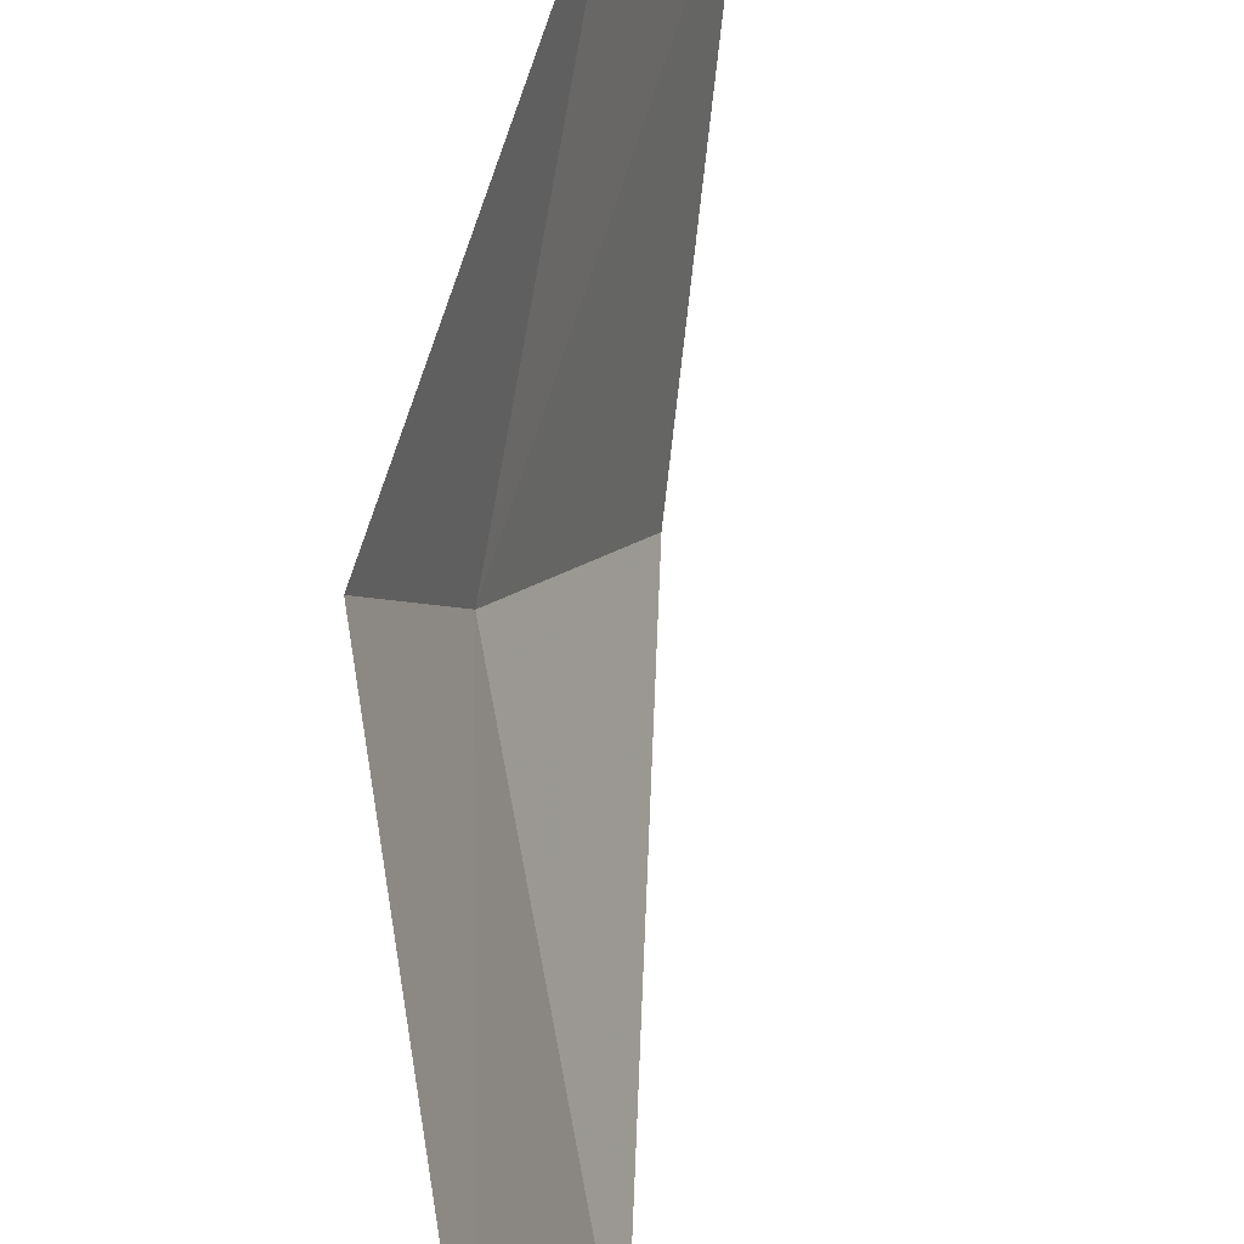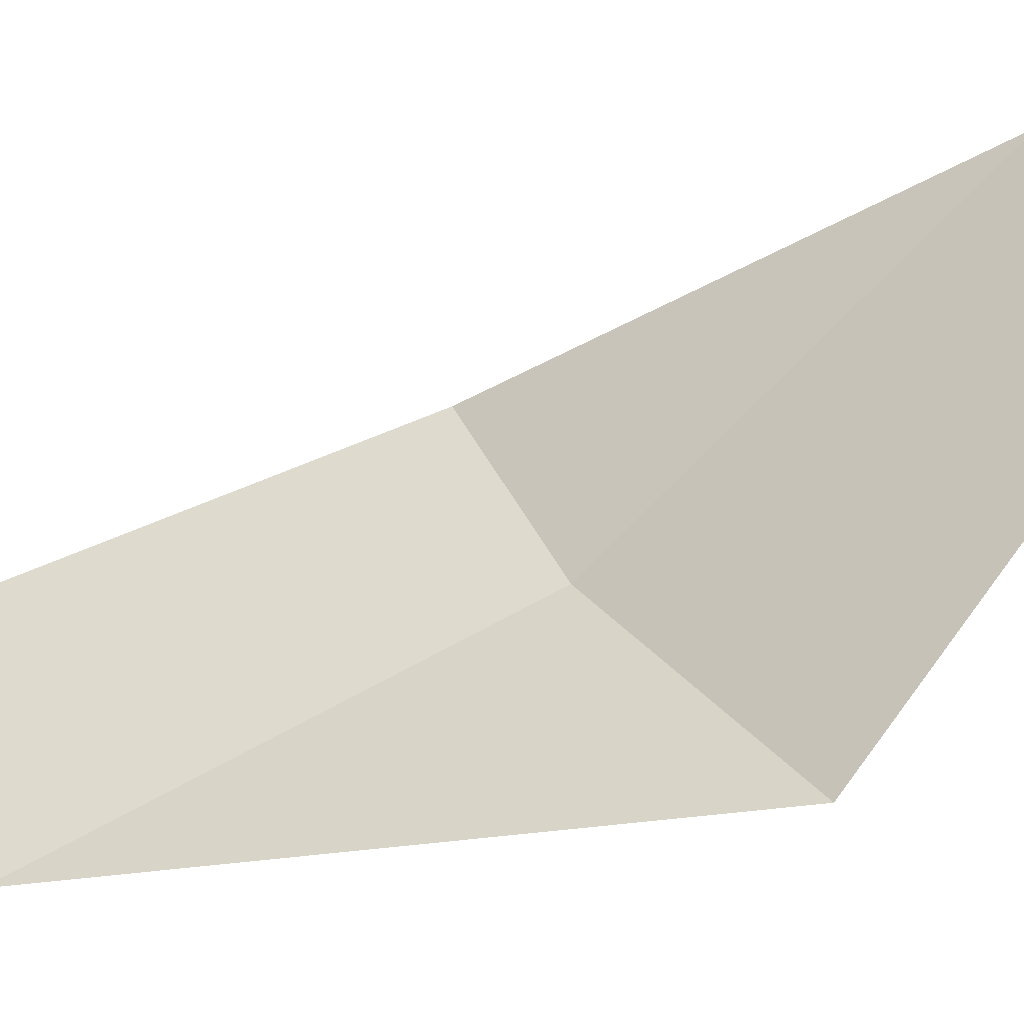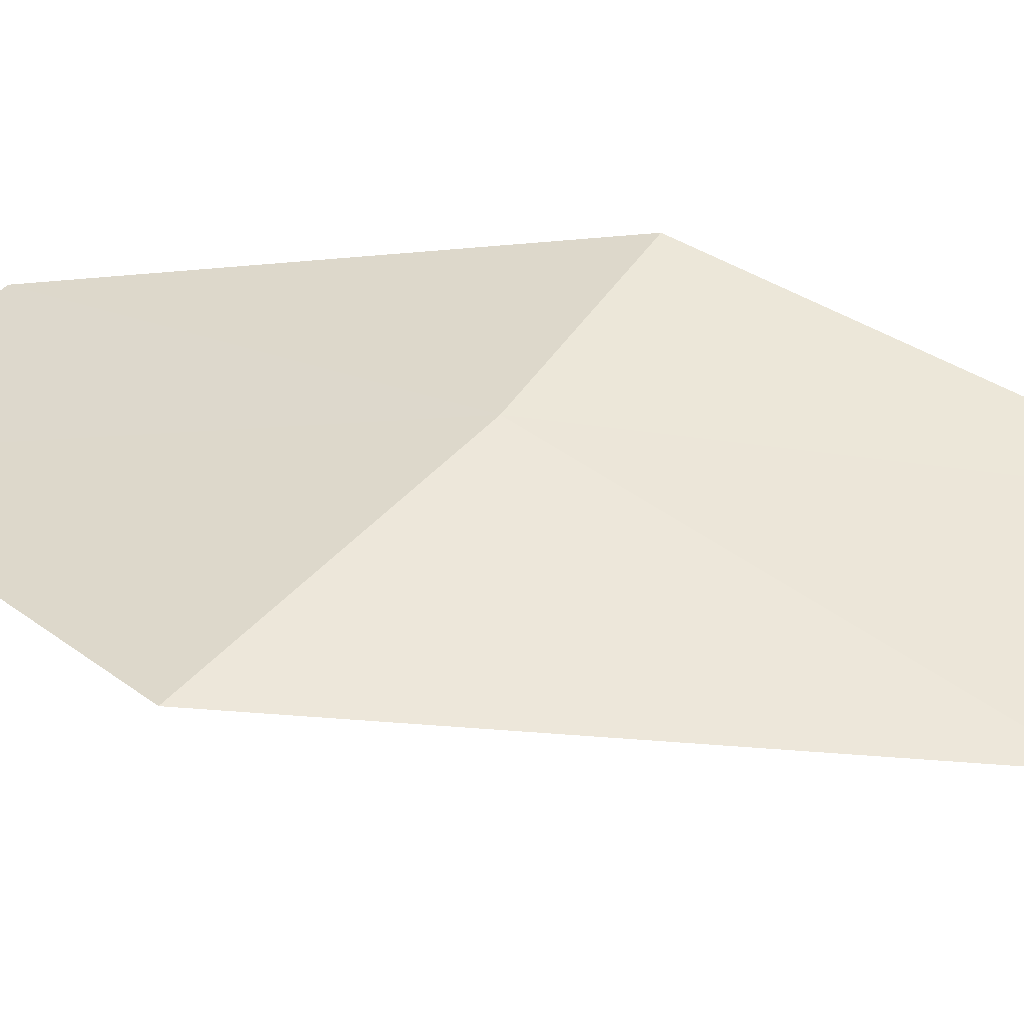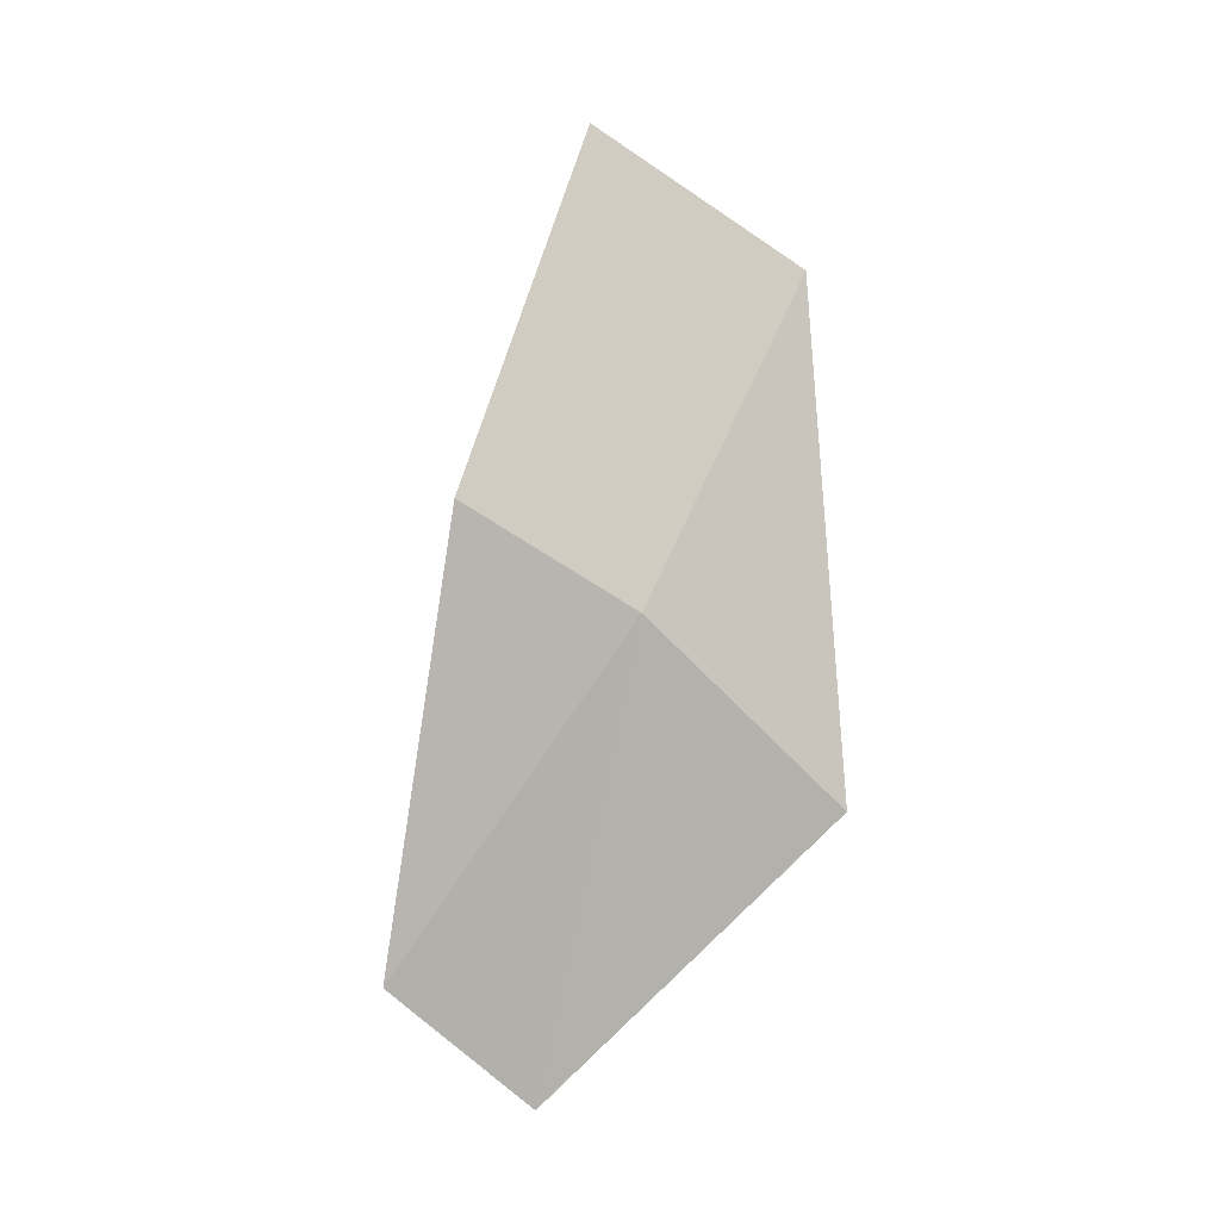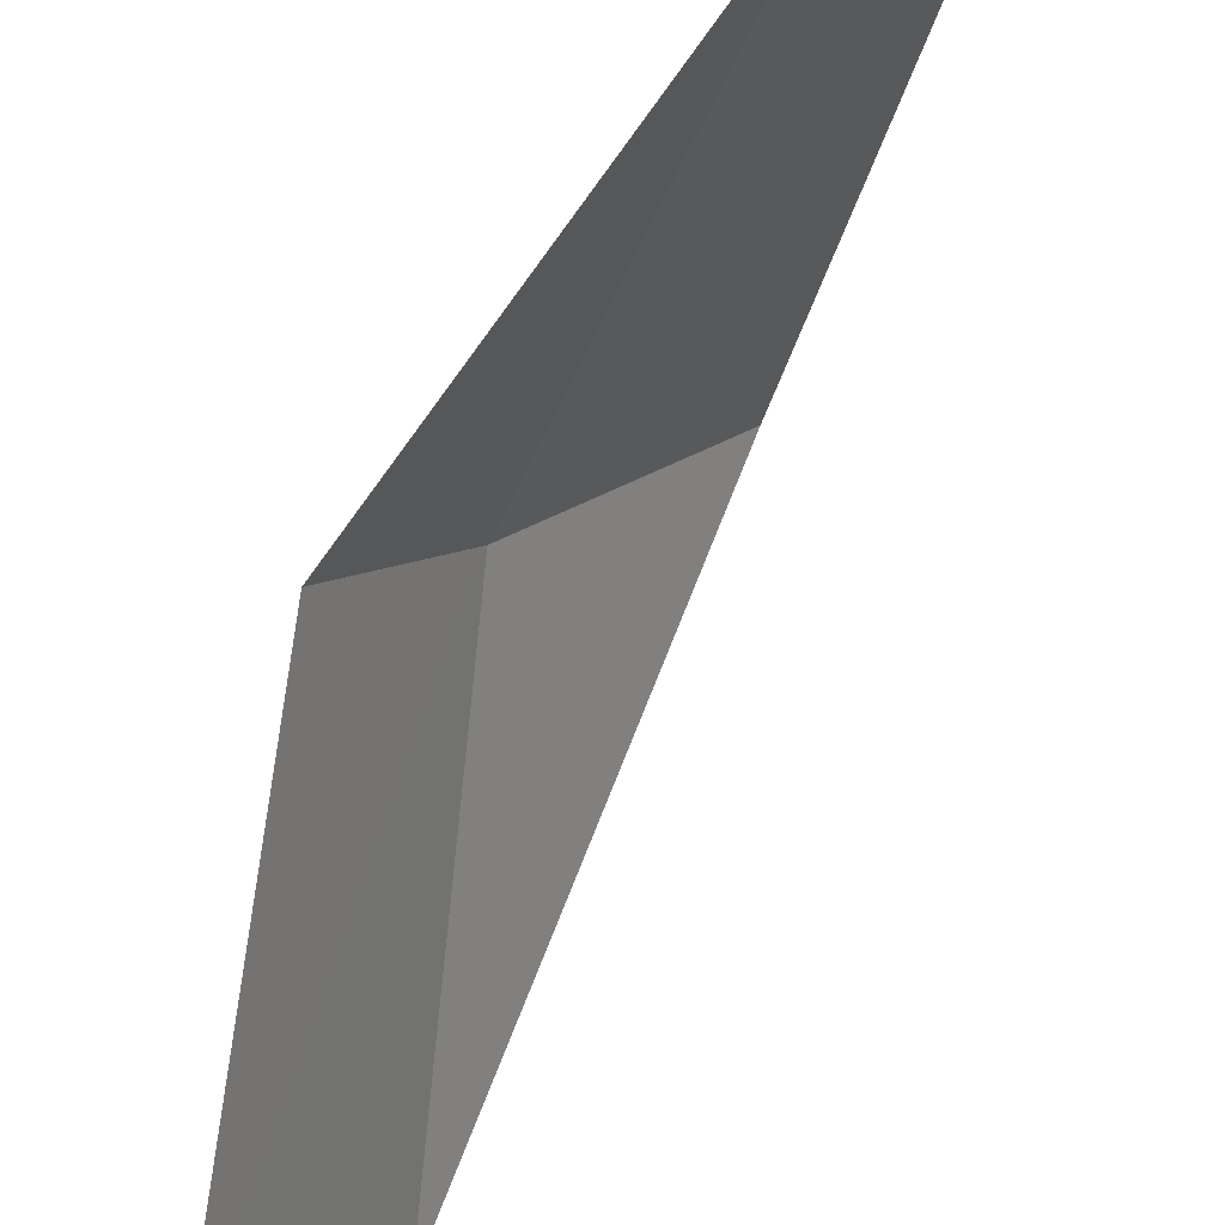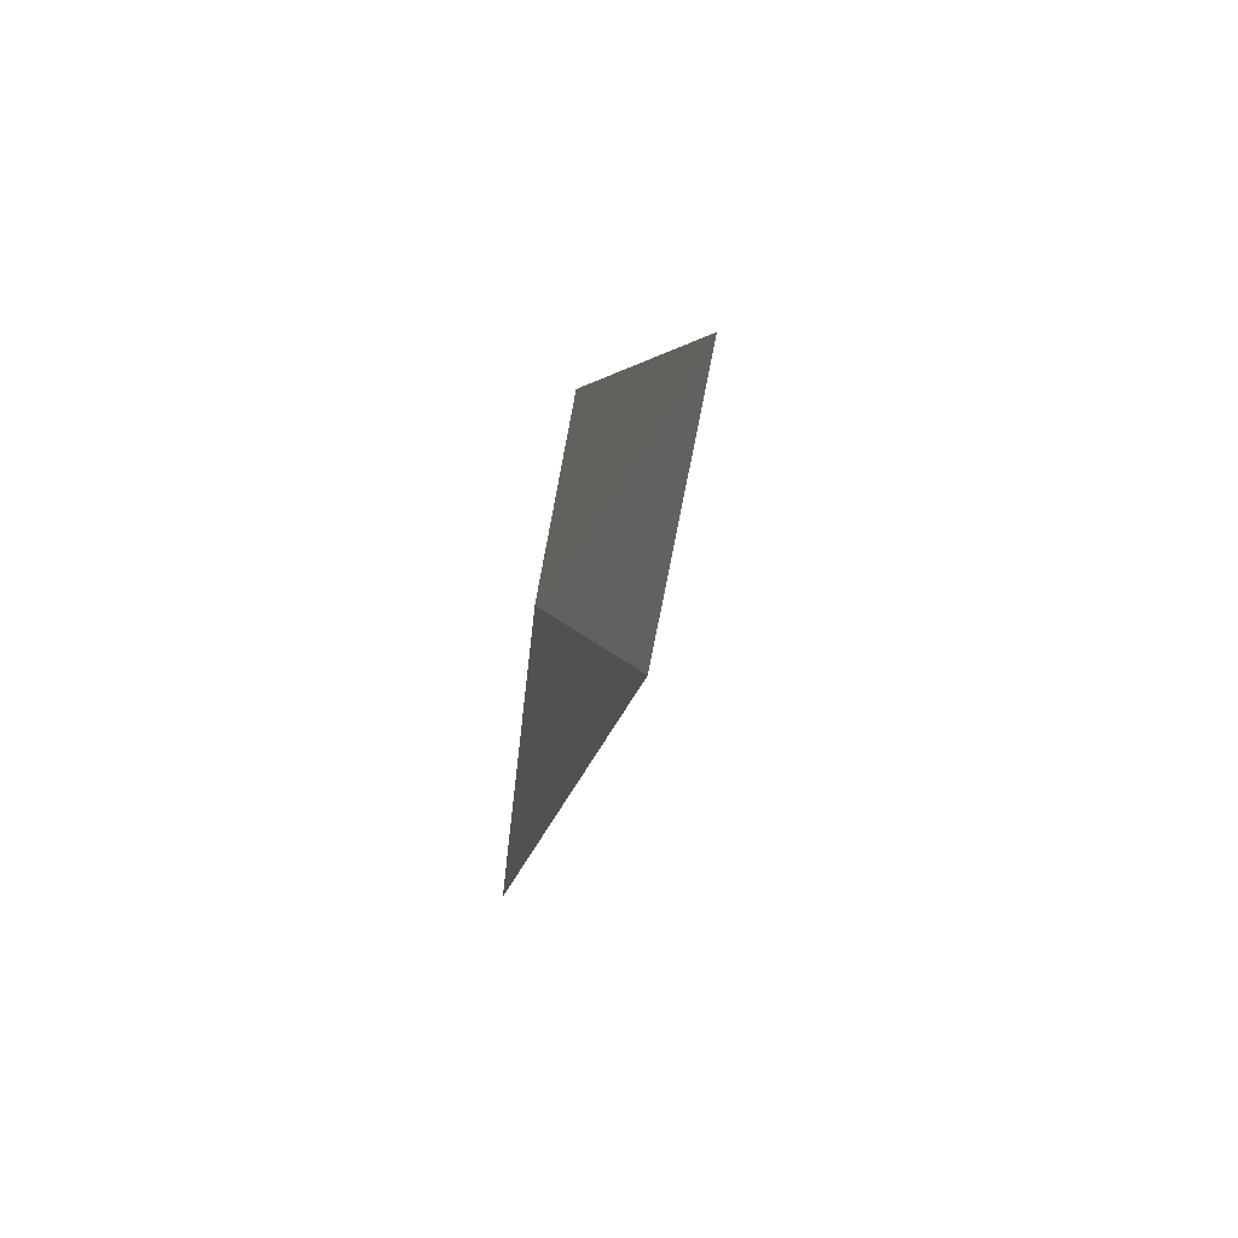
<metadata>
{"format":"obj","ext":"obj","renderer":"f3d","projection":"perspective","resolution":1024,"background":"white","views":[{"elev":58.9,"azim":-162.7,"up":"+Z"},{"elev":-27.0,"azim":-56.9,"up":"+Z"},{"elev":-60.0,"azim":99.5,"up":"+Z"},{"elev":6.7,"azim":80.7,"up":"+Y"},{"elev":74.1,"azim":-143.4,"up":"+Z"},{"elev":59.9,"azim":-159.6,"up":"+Y"}]}
</metadata>
<code>
v 8.815 -2.243 37.58
v 8.81 -2.684 37.68
v 8.776 -2.433 37.39
v 8.839 -2.558 37.81
v 8.644 -1.942 37.4
v 8.837 -2.14 37.75
v 8.67 -1.812 37.6
f 1 4 2
f 1 3 5
f 1 6 4
f 1 5 7
f 1 7 6
f 1 2 3

</code>
